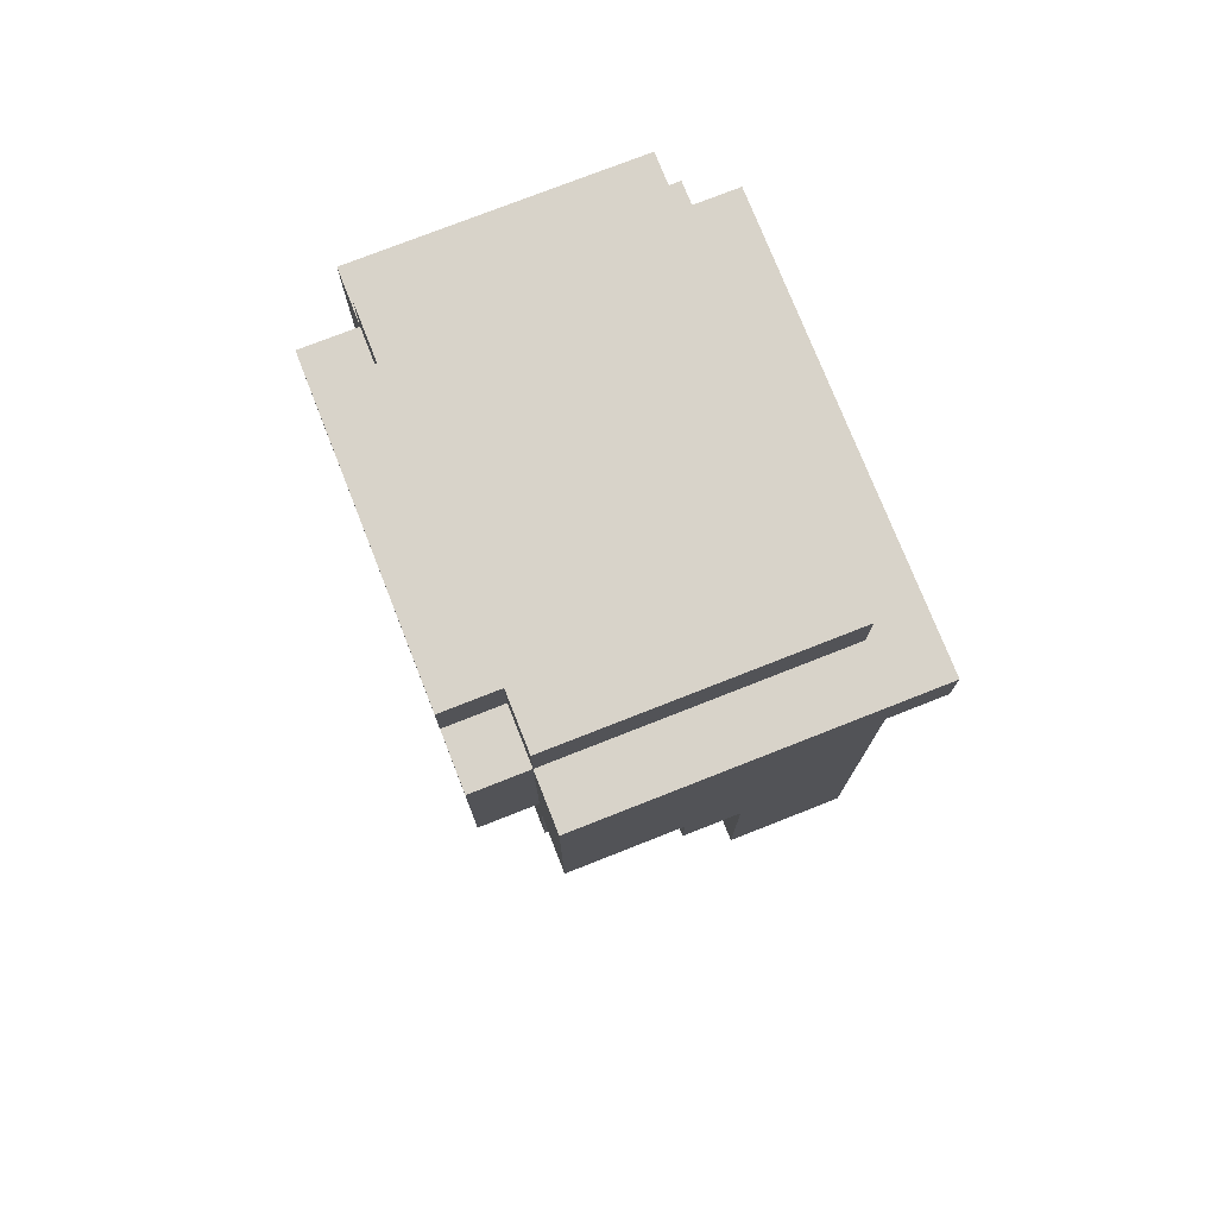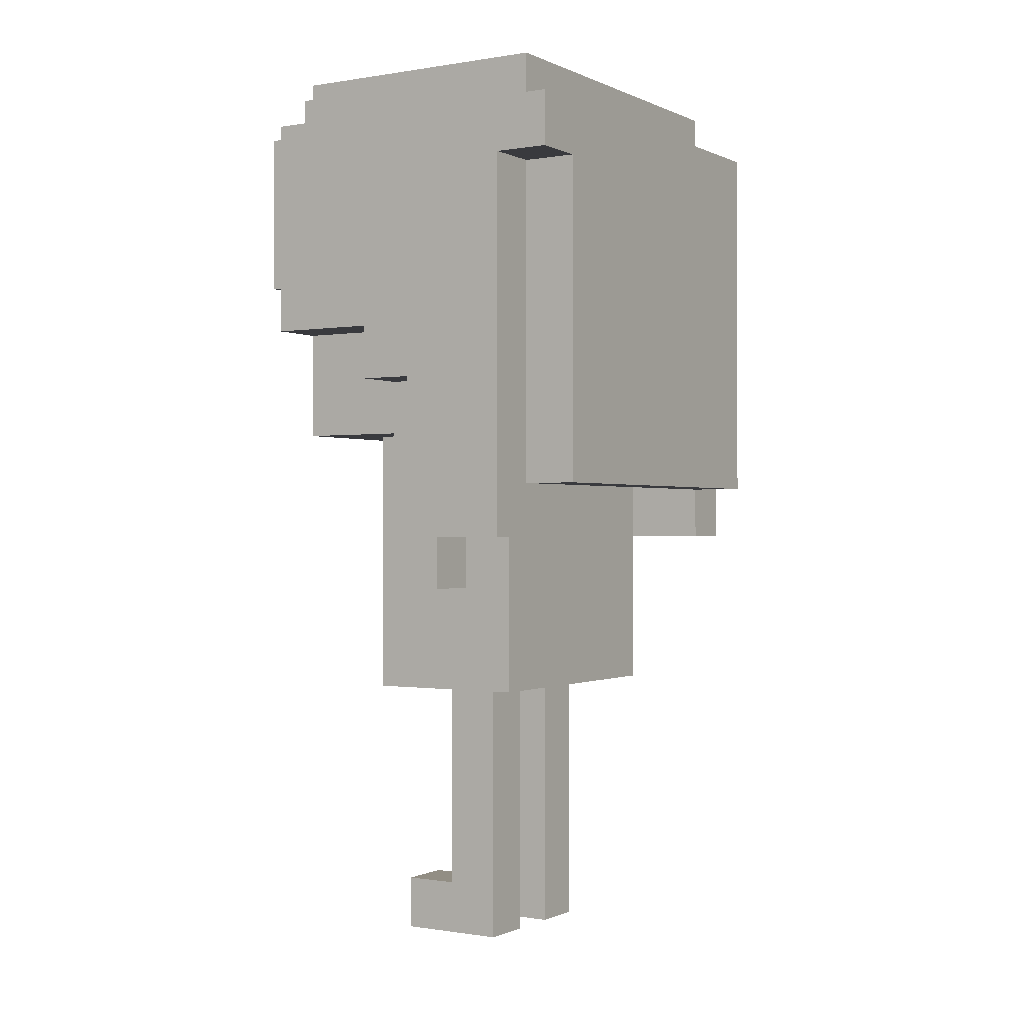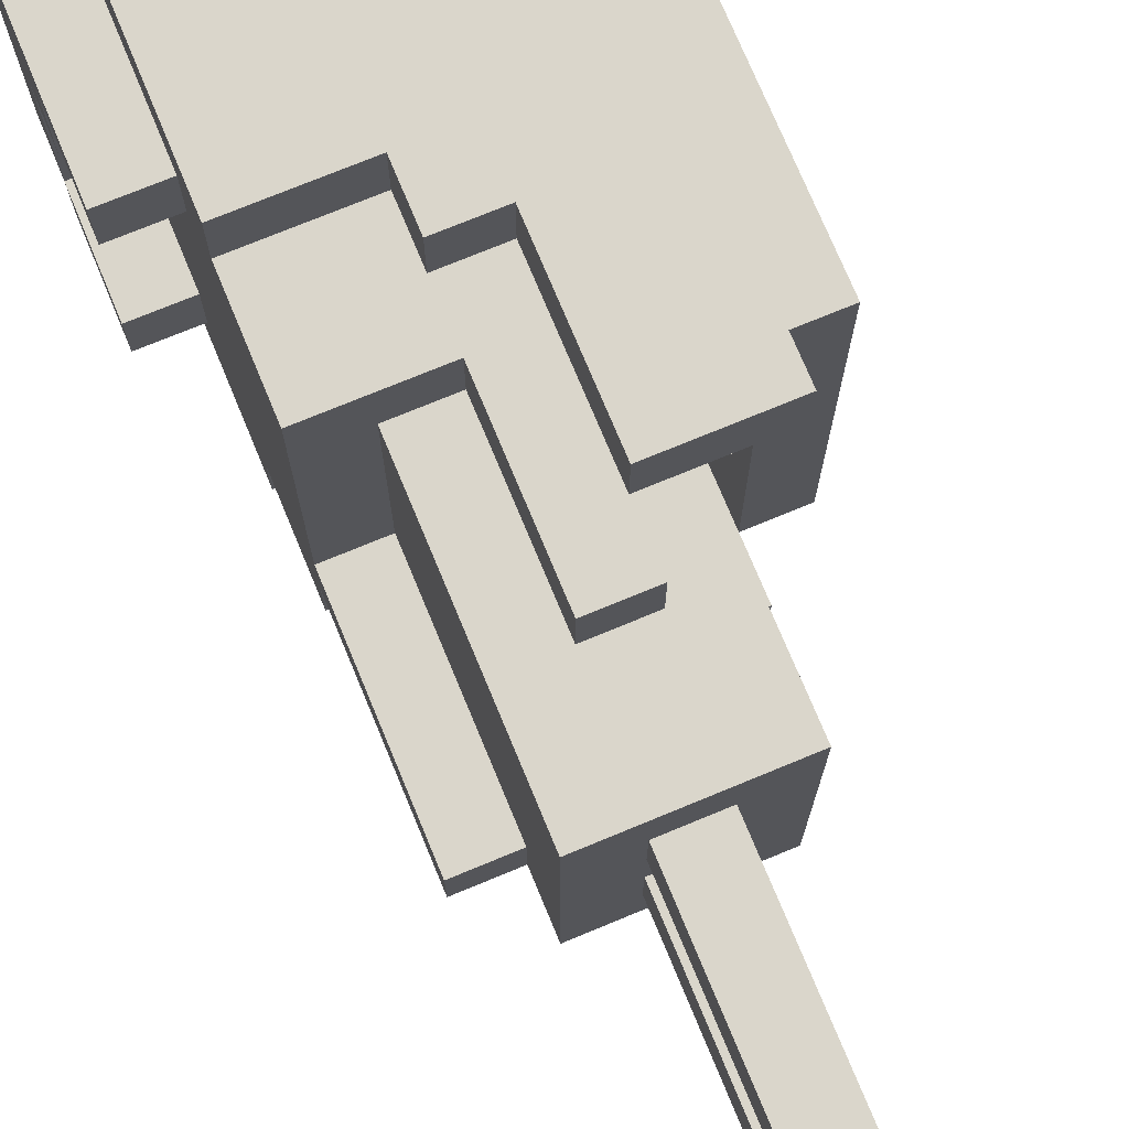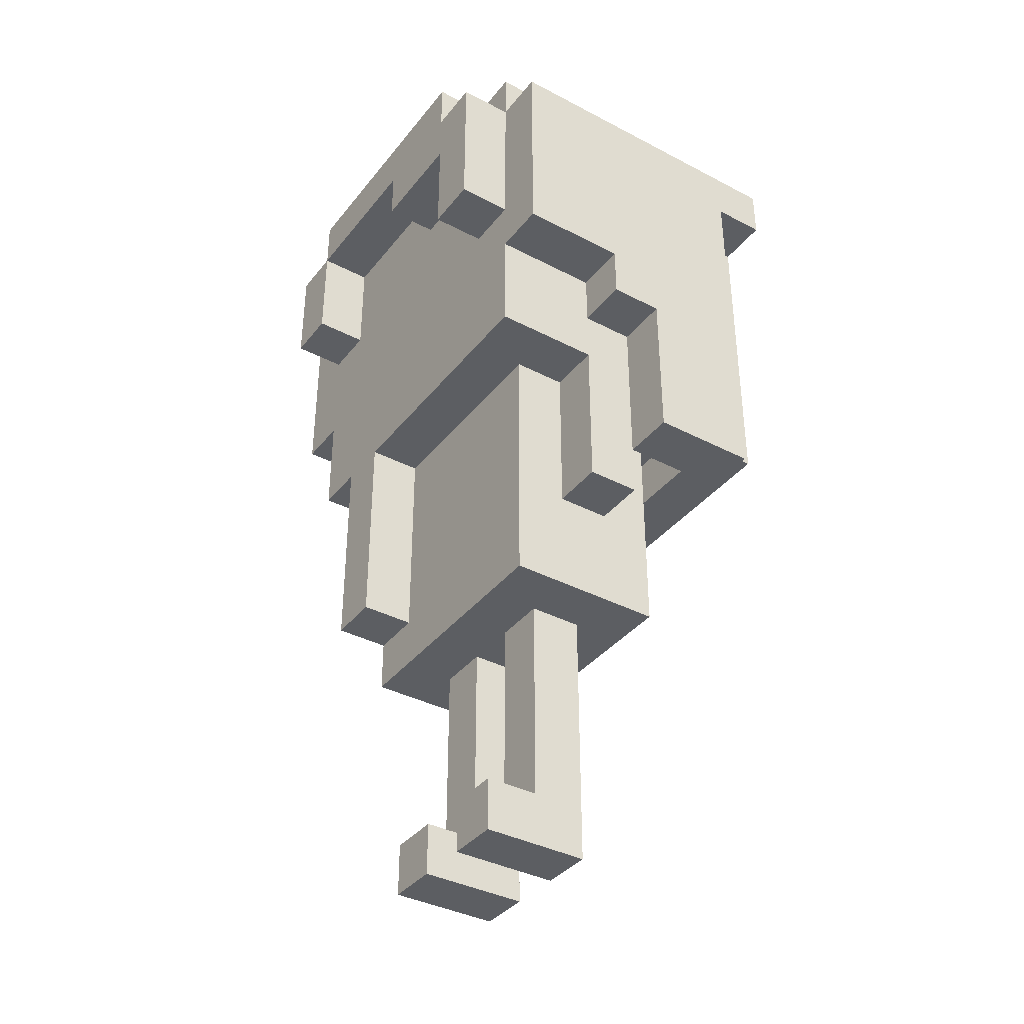
<metadata>
{"format":"obj","ext":"obj","renderer":"f3d","projection":"perspective","resolution":1024,"background":"white","views":[{"elev":75.9,"azim":-21.5,"up":"+Y"},{"elev":-0.5,"azim":32.0,"up":"+Y"},{"elev":73.9,"azim":-22.5,"up":"+Z"},{"elev":-37.7,"azim":-33.7,"up":"+Y"}]}
</metadata>
<code>
o
v -0.2 1.3 0.3
v -0.2 1.3 0.2
v -0.2 1.4 -0.3
v -0.2 1.4 -0.4
v -0.2 1.5 0.2
v -0.2 1.5 0
v -0.2 1.6 0.3
v -0.2 1.6 0.2
v -0.2 1.6 0
v -0.2 1.6 -0.3
v -0.2 1.6 -0.4
v -0.2 1.7 0.2
v -0.2 1.7 -0.3
v -0.1 0.6 -0.2
v -0.1 0.6 -0.3
v -0.1 1 0.3
v -0.1 1 -0.2
v -0.1 1 -0.3
v -0.1 1 -0.4
v -0.1 1.1 0.3
v -0.1 1.1 0
v -0.1 1.1 -0.1
v -0.1 1.1 -0.4
v -0.1 1.2 0.4
v -0.1 1.2 0.3
v -0.1 1.2 0.2
v -0.1 1.2 0.1
v -0.1 1.2 0
v -0.1 1.2 -0.1
v -0.1 1.2 -0.2
v -0.1 1.2 -0.3
v -0.1 1.2 -0.4
v -0.1 1.2 -0.5
v -0.1 1.3 0.3
v -0.1 1.3 0.2
v -0.1 1.3 0.1
v -0.1 1.3 0
v -0.1 1.3 -0.1
v -0.1 1.3 -0.2
v -0.1 1.3 -0.3
v -0.1 1.4 0.1
v -0.1 1.4 0
v -0.1 1.4 -0.1
v -0.1 1.4 -0.2
v -0.1 1.4 -0.3
v -0.1 1.4 -0.4
v -0.1 1.5 0.2
v -0.1 1.5 0
v -0.1 1.5 -0.1
v -0.1 1.5 -0.3
v -0.1 1.6 0.4
v -0.1 1.6 0.3
v -0.1 1.6 0.2
v -0.1 1.6 0
v -0.1 1.6 -0.3
v -0.1 1.6 -0.4
v -0.1 1.6 -0.5
v -0.1 1.7 0.3
v -0.1 1.7 0.2
v -0.1 1.7 -0.3
v -0.1 1.7 -0.4
v 0 0 0.1
v 0 0 0
v 0 0 -0.1
v 0 0 -0.2
v 0 0.1 0.1
v 0 0.1 0
v 0 0.1 -0.1
v 0 0.1 -0.2
v 0 0.5 0.2
v 0 0.5 -0.3
v 0 0.6 -0.2
v 0 0.6 -0.3
v 0 1 0.2
v 0 1 -0.2
v 0.1 0.1 0.1
v 0.1 0.1 0
v 0.1 0.1 -0.1
v 0.1 0.1 -0.2
v 0.1 0.3 0.1
v 0.1 0.3 0
v 0.1 0.3 -0.1
v 0.1 0.3 -0.2
v 0.1 0.5 0.1
v 0.1 0.5 0
v 0.1 0.5 -0.1
v 0.1 0.5 -0.2
v 0.1 0.7 0.3
v 0.1 0.7 0.2
v 0.1 0.7 -0.3
v 0.1 0.7 -0.4
v 0.1 0.8 0.3
v 0.1 0.8 0.2
v 0.1 0.8 -0.3
v 0.1 0.8 -0.4
v 0.1 1 0.3
v 0.1 1 0.2
v 0.1 1 -0.3
v 0.1 1 -0.4
v 0.1 1.1 0.4
v 0.1 1.1 0.3
v 0.1 1.1 -0.4
v 0.1 1.1 -0.5
v 0.1 1.2 0.4
v 0.1 1.2 0.3
v 0.1 1.2 -0.4
v 0.1 1.2 -0.5
v 0.2 0.8 0.4
v 0.2 0.8 0.3
v 0.2 0.8 -0.4
v 0.2 0.8 -0.5
v 0.2 1 0.3
v 0.2 1 -0.4
v 0.2 1.1 0.4
v 0.2 1.1 0.3
v 0.2 1.1 -0.4
v 0.2 1.1 -0.5
v 0.4 0.9 0.3
v 0.4 0.9 -0.4
v 0.4 1 0.3
v 0.4 1 -0.4
v 0.2 0 0.1
v 0.2 0 0
v 0.2 0 -0.1
v 0.2 0 -0.2
v 0.2 0.3 0.1
v 0.2 0.3 0
v 0.2 0.3 -0.1
v 0.2 0.3 -0.2
v 0.2 0.5 0.1
v 0.2 0.5 0
v 0.2 0.5 -0.1
v 0.2 0.5 -0.2
v 0.2 0.7 0.3
v 0.2 0.7 0.2
v 0.2 0.7 -0.3
v 0.2 0.7 -0.4
v 0.2 0.8 0.3
v 0.2 0.8 0.2
v 0.2 0.8 -0.3
v 0.2 0.8 -0.4
v 0.2 1 0.3
v 0.2 1 0.2
v 0.2 1 -0.3
v 0.2 1 -0.4
v 0.3 0.5 0.2
v 0.3 0.5 -0.3
v 0.3 1 0.2
v 0.3 1 -0.3
v 0.4 0.8 0.4
v 0.4 0.8 0.3
v 0.4 0.8 -0.4
v 0.4 0.8 -0.5
v 0.4 0.9 0.3
v 0.4 0.9 -0.4
v 0.4 1.5 0.4
v 0.4 1.5 0.3
v 0.4 1.6 0.3
v 0.4 1.6 -0.4
v 0.4 1.6 -0.5
v 0.4 1.7 0.3
v 0.4 1.7 -0.4
v 0.5 0.9 0.3
v 0.5 0.9 -0.4
v 0.5 1.5 0.4
v 0.5 1.5 0.3
v 0.5 1.6 0.4
v 0.5 1.6 -0.4
v -0.1 1.2 0.4
v -0.1 1.6 0.4
v 0.1 1.1 0.4
v 0.1 1.2 0.4
v 0.2 0.8 0.4
v 0.2 1.1 0.4
v 0.4 0.8 0.4
v 0.4 1.5 0.4
v 0.5 1.5 0.4
v 0.5 1.6 0.4
v -0.2 1.3 0.3
v -0.2 1.6 0.3
v -0.1 1 0.3
v -0.1 1.1 0.3
v -0.1 1.2 0.3
v -0.1 1.3 0.3
v -0.1 1.6 0.3
v -0.1 1.7 0.3
v 0.1 0.7 0.3
v 0.1 0.8 0.3
v 0.1 1 0.3
v 0.1 1.1 0.3
v 0.1 1.2 0.3
v 0.2 0.7 0.3
v 0.2 0.8 0.3
v 0.2 1 0.3
v 0.2 1.1 0.3
v 0.4 0.9 0.3
v 0.4 1.5 0.3
v 0.4 1.6 0.3
v 0.4 1.7 0.3
v 0.5 0.9 0.3
v 0.5 1.5 0.3
v -0.2 1.6 0.2
v -0.2 1.7 0.2
v -0.1 1.6 0.2
v -0.1 1.7 0.2
v 0 0.5 0.2
v 0 1 0.2
v 0.1 0.7 0.2
v 0.1 0.8 0.2
v 0.1 1 0.2
v 0.2 0.7 0.2
v 0.2 0.8 0.2
v 0.2 1 0.2
v 0.3 0.5 0.2
v 0.3 1 0.2
v 0 0 0.1
v 0 0.1 0.1
v 0.1 0.1 0.1
v 0.1 0.3 0.1
v 0.1 0.5 0.1
v 0.2 0 0.1
v 0.2 0.3 0.1
v 0.2 0.5 0.1
v 0 0 -0.1
v 0 0.1 -0.1
v 0.1 0.1 -0.1
v 0.1 0.3 -0.1
v 0.1 0.5 -0.1
v 0.2 0 -0.1
v 0.2 0.3 -0.1
v 0.2 0.5 -0.1
v -0.1 0.6 -0.2
v -0.1 1 -0.2
v 0 0.6 -0.2
v 0 1 -0.2
v -0.2 1.4 -0.3
v -0.2 1.6 -0.3
v -0.1 1.4 -0.3
v -0.1 1.5 -0.3
v -0.1 1.6 -0.3
v 0.2 0.8 -0.4
v 0.2 1 -0.4
v 0.4 0.8 -0.4
v 0.4 0.9 -0.4
v 0.4 1 -0.4
v 0.2 0.8 0.3
v 0.2 1 0.3
v 0.4 0.8 0.3
v 0.4 0.9 0.3
v 0.4 1 0.3
v -0.2 1.3 0.2
v -0.2 1.5 0.2
v -0.1 1.3 0.2
v -0.1 1.5 0.2
v -0.2 1.5 0
v -0.2 1.6 0
v -0.1 1.5 0
v -0.1 1.6 0
v 0 0 0
v 0 0.1 0
v 0.1 0.1 0
v 0.1 0.3 0
v 0.1 0.5 0
v 0.2 0 0
v 0.2 0.3 0
v 0.2 0.5 0
v 0 0 -0.2
v 0 0.1 -0.2
v 0.1 0.1 -0.2
v 0.1 0.3 -0.2
v 0.1 0.5 -0.2
v 0.2 0 -0.2
v 0.2 0.3 -0.2
v 0.2 0.5 -0.2
v -0.2 1.6 -0.3
v -0.2 1.7 -0.3
v -0.1 0.6 -0.3
v -0.1 1 -0.3
v -0.1 1.6 -0.3
v -0.1 1.7 -0.3
v 0 0.5 -0.3
v 0 0.6 -0.3
v 0 1 -0.3
v 0.1 0.7 -0.3
v 0.1 0.8 -0.3
v 0.1 1 -0.3
v 0.2 0.7 -0.3
v 0.2 0.8 -0.3
v 0.2 1 -0.3
v 0.3 0.5 -0.3
v 0.3 1 -0.3
v -0.2 1.4 -0.4
v -0.2 1.6 -0.4
v -0.1 1 -0.4
v -0.1 1.1 -0.4
v -0.1 1.2 -0.4
v -0.1 1.4 -0.4
v -0.1 1.6 -0.4
v -0.1 1.7 -0.4
v 0.1 0.7 -0.4
v 0.1 0.8 -0.4
v 0.1 1 -0.4
v 0.1 1.1 -0.4
v 0.1 1.2 -0.4
v 0.2 0.7 -0.4
v 0.2 0.8 -0.4
v 0.2 1 -0.4
v 0.2 1.1 -0.4
v 0.4 0.9 -0.4
v 0.4 1.6 -0.4
v 0.4 1.7 -0.4
v 0.5 0.9 -0.4
v 0.5 1.6 -0.4
v -0.1 1.2 -0.5
v -0.1 1.6 -0.5
v 0.1 1.1 -0.5
v 0.1 1.2 -0.5
v 0.2 0.8 -0.5
v 0.2 1.1 -0.5
v 0.4 0.8 -0.5
v 0.4 1.6 -0.5
v 0 0 0.1
v 0.2 0 0.1
v 0 0 0
v 0.2 0 0
v 0 0 -0.1
v 0.2 0 -0.1
v 0 0 -0.2
v 0.2 0 -0.2
v 0 0.5 0.2
v 0.3 0.5 0.2
v 0.1 0.5 0.1
v 0.2 0.5 0.1
v 0.1 0.5 0
v 0.2 0.5 0
v 0.1 0.5 -0.1
v 0.2 0.5 -0.1
v 0.1 0.5 -0.2
v 0.2 0.5 -0.2
v 0 0.5 -0.3
v 0.3 0.5 -0.3
v -0.1 0.6 -0.2
v 0 0.6 -0.2
v -0.1 0.6 -0.3
v 0 0.6 -0.3
v 0.1 0.7 0.3
v 0.2 0.7 0.3
v 0.1 0.7 0.2
v 0.2 0.7 0.2
v 0.1 0.7 -0.3
v 0.2 0.7 -0.3
v 0.1 0.7 -0.4
v 0.2 0.7 -0.4
v 0.2 0.8 0.4
v 0.4 0.8 0.4
v 0.2 0.8 0.3
v 0.4 0.8 0.3
v 0.2 0.8 -0.4
v 0.4 0.8 -0.4
v 0.2 0.8 -0.5
v 0.4 0.8 -0.5
v 0.4 0.9 0.3
v 0.5 0.9 0.3
v 0.4 0.9 -0.4
v 0.5 0.9 -0.4
v -0.1 1 0.3
v 0.1 1 0.3
v 0.2 1 0.3
v 0.4 1 0.3
v 0 1 0.2
v 0.1 1 0.2
v 0.2 1 0.2
v 0.3 1 0.2
v -0.1 1 -0.2
v 0 1 -0.2
v -0.1 1 -0.3
v 0 1 -0.3
v 0.1 1 -0.3
v 0.2 1 -0.3
v 0.3 1 -0.3
v -0.1 1 -0.4
v 0.1 1 -0.4
v 0.2 1 -0.4
v 0.4 1 -0.4
v 0.1 1.1 0.4
v 0.2 1.1 0.4
v 0.1 1.1 0.3
v 0.2 1.1 0.3
v 0.1 1.1 -0.4
v 0.2 1.1 -0.4
v 0.1 1.1 -0.5
v 0.2 1.1 -0.5
v -0.1 1.2 0.4
v 0.1 1.2 0.4
v -0.1 1.2 0.3
v 0.1 1.2 0.3
v -0.1 1.2 -0.4
v 0.1 1.2 -0.4
v -0.1 1.2 -0.5
v 0.1 1.2 -0.5
v -0.2 1.3 0.3
v -0.1 1.3 0.3
v -0.2 1.3 0.2
v -0.1 1.3 0.2
v -0.2 1.4 -0.3
v -0.1 1.4 -0.3
v -0.2 1.4 -0.4
v -0.1 1.4 -0.4
v 0.4 1.5 0.4
v 0.5 1.5 0.4
v 0.4 1.5 0.3
v 0.5 1.5 0.3
v -0.2 1.5 0.2
v -0.1 1.5 0.2
v -0.2 1.5 0
v -0.1 1.5 0
v -0.2 1.6 0
v -0.1 1.6 0
v -0.2 1.6 -0.3
v -0.1 1.6 -0.3
v 0 0.1 0.1
v 0.1 0.1 0.1
v 0 0.1 0
v 0.1 0.1 0
v 0 0.1 -0.1
v 0.1 0.1 -0.1
v 0 0.1 -0.2
v 0.1 0.1 -0.2
v -0.1 1.6 0.4
v 0.5 1.6 0.4
v -0.2 1.6 0.3
v -0.1 1.6 0.3
v 0.4 1.6 0.3
v -0.2 1.6 0.2
v -0.1 1.6 0.2
v -0.2 1.6 -0.3
v -0.1 1.6 -0.3
v -0.2 1.6 -0.4
v -0.1 1.6 -0.4
v 0.4 1.6 -0.4
v 0.5 1.6 -0.4
v -0.1 1.6 -0.5
v 0.4 1.6 -0.5
v -0.1 1.7 0.3
v 0.4 1.7 0.3
v -0.2 1.7 0.2
v -0.1 1.7 0.2
v -0.2 1.7 -0.3
v -0.1 1.7 -0.3
v -0.1 1.7 -0.4
v 0.4 1.7 -0.4
f 5 2 1
f 7 5 1
f 7 6 5
f 8 6 7
f 9 6 8
f 10 4 3
f 11 4 10
f 12 9 8
f 12 10 9
f 13 10 12
f 17 15 14
f 18 15 17
f 20 17 16
f 20 19 18
f 20 18 17
f 21 19 20
f 22 19 21
f 23 19 22
f 25 21 20
f 26 21 25
f 27 21 26
f 28 22 21
f 28 21 27
f 29 23 22
f 29 22 28
f 30 23 29
f 31 23 30
f 32 23 31
f 34 25 24
f 34 26 25
f 35 27 26
f 35 26 34
f 36 28 27
f 36 27 35
f 36 29 28
f 36 30 29
f 37 30 36
f 38 30 37
f 39 31 30
f 39 30 38
f 40 32 31
f 40 31 39
f 41 36 35
f 41 37 36
f 42 38 37
f 42 37 41
f 43 39 38
f 43 38 42
f 44 40 39
f 44 39 43
f 45 32 40
f 45 40 44
f 46 33 32
f 46 32 45
f 47 42 41
f 47 41 35
f 48 43 42
f 48 42 47
f 49 44 43
f 49 43 48
f 49 45 44
f 50 45 49
f 51 34 24
f 52 34 51
f 54 50 49
f 54 49 48
f 55 50 54
f 56 33 46
f 57 33 56
f 58 53 52
f 59 53 58
f 60 56 55
f 61 56 60
f 66 63 62
f 67 63 66
f 68 65 64
f 69 65 68
f 72 71 70
f 73 71 72
f 74 72 70
f 75 72 74
f 80 77 76
f 81 77 80
f 82 79 78
f 83 79 82
f 84 81 80
f 85 81 84
f 86 83 82
f 87 83 86
f 92 89 88
f 93 89 92
f 94 91 90
f 95 91 94
f 96 93 92
f 97 93 96
f 98 95 94
f 99 95 98
f 104 101 100
f 105 101 104
f 106 103 102
f 107 103 106
f 112 109 108
f 113 111 110
f 114 112 108
f 115 112 114
f 116 111 113
f 117 111 116
f 120 119 118
f 121 119 120
f 122 123 126
f 126 123 127
f 124 125 128
f 128 125 129
f 126 127 130
f 130 127 131
f 128 129 132
f 132 129 133
f 134 135 138
f 138 135 139
f 136 137 140
f 140 137 141
f 138 139 142
f 142 139 143
f 140 141 144
f 144 141 145
f 146 147 148
f 148 147 149
f 150 151 154
f 152 153 155
f 150 154 156
f 156 154 157
f 155 153 159
f 159 153 160
f 158 159 161
f 161 159 162
f 163 164 166
f 165 166 167
f 166 164 168
f 167 166 168
f 172 170 169
f 174 172 171
f 175 174 173
f 176 170 172
f 176 174 175
f 176 172 174
f 177 170 176
f 178 170 177
f 184 180 179
f 185 180 184
f 189 182 181
f 190 183 182
f 190 182 189
f 191 183 190
f 192 188 187
f 193 189 188
f 193 188 192
f 194 190 189
f 194 189 193
f 195 190 194
f 198 186 185
f 199 186 198
f 200 197 196
f 201 197 200
f 204 203 202
f 205 203 204
f 208 207 206
f 209 207 208
f 210 207 209
f 211 208 206
f 214 211 206
f 214 213 212
f 214 212 211
f 215 213 214
f 218 217 216
f 221 218 216
f 221 219 218
f 222 220 219
f 222 219 221
f 223 220 222
f 226 225 224
f 229 226 224
f 229 227 226
f 230 228 227
f 230 227 229
f 231 228 230
f 234 233 232
f 235 233 234
f 238 237 236
f 239 237 238
f 240 237 239
f 243 242 241
f 244 242 243
f 245 242 244
f 246 247 248
f 248 247 249
f 249 247 250
f 251 252 253
f 253 252 254
f 255 256 257
f 257 256 258
f 259 260 261
f 259 261 264
f 261 262 264
f 262 263 265
f 264 262 265
f 265 263 266
f 267 268 269
f 267 269 272
f 269 270 272
f 270 271 273
f 272 270 273
f 273 271 274
f 275 276 279
f 279 276 280
f 277 278 282
f 282 278 283
f 281 282 284
f 282 283 284
f 284 283 285
f 285 283 286
f 281 284 287
f 281 287 290
f 288 289 290
f 287 288 290
f 290 289 291
f 292 293 297
f 297 293 298
f 294 295 302
f 295 296 303
f 302 295 303
f 303 296 304
f 300 301 305
f 301 302 306
f 305 301 306
f 302 303 307
f 306 302 307
f 307 303 308
f 298 299 310
f 310 299 311
f 309 310 312
f 312 310 313
f 314 315 317
f 316 317 319
f 318 319 320
f 317 315 321
f 320 319 321
f 319 317 321
f 324 323 322
f 325 323 324
f 328 327 326
f 329 327 328
f 332 331 330
f 333 331 332
f 334 332 330
f 335 331 333
f 336 334 330
f 336 335 334
f 337 331 335
f 337 335 336
f 338 336 330
f 339 331 337
f 340 338 330
f 340 339 338
f 341 331 339
f 341 339 340
f 344 343 342
f 345 343 344
f 348 347 346
f 349 347 348
f 352 351 350
f 353 351 352
f 356 355 354
f 357 355 356
f 360 359 358
f 361 359 360
f 364 363 362
f 365 363 364
f 370 367 366
f 371 367 370
f 372 369 368
f 373 369 372
f 374 370 366
f 375 370 374
f 380 369 373
f 381 378 377
f 381 377 376
f 382 378 381
f 383 380 379
f 384 369 380
f 384 380 383
f 387 386 385
f 388 386 387
f 391 390 389
f 392 390 391
f 395 394 393
f 396 394 395
f 399 398 397
f 400 398 399
f 403 402 401
f 404 402 403
f 407 406 405
f 408 406 407
f 411 410 409
f 412 410 411
f 415 414 413
f 416 414 415
f 419 418 417
f 420 418 419
f 421 422 423
f 423 422 424
f 425 426 427
f 427 426 428
f 429 430 432
f 432 430 433
f 431 432 434
f 434 432 435
f 436 437 438
f 438 437 439
f 433 430 440
f 440 430 441
f 439 440 442
f 442 440 443
f 444 445 447
f 446 447 448
f 447 445 449
f 448 447 449
f 449 445 450
f 450 445 451

</code>
